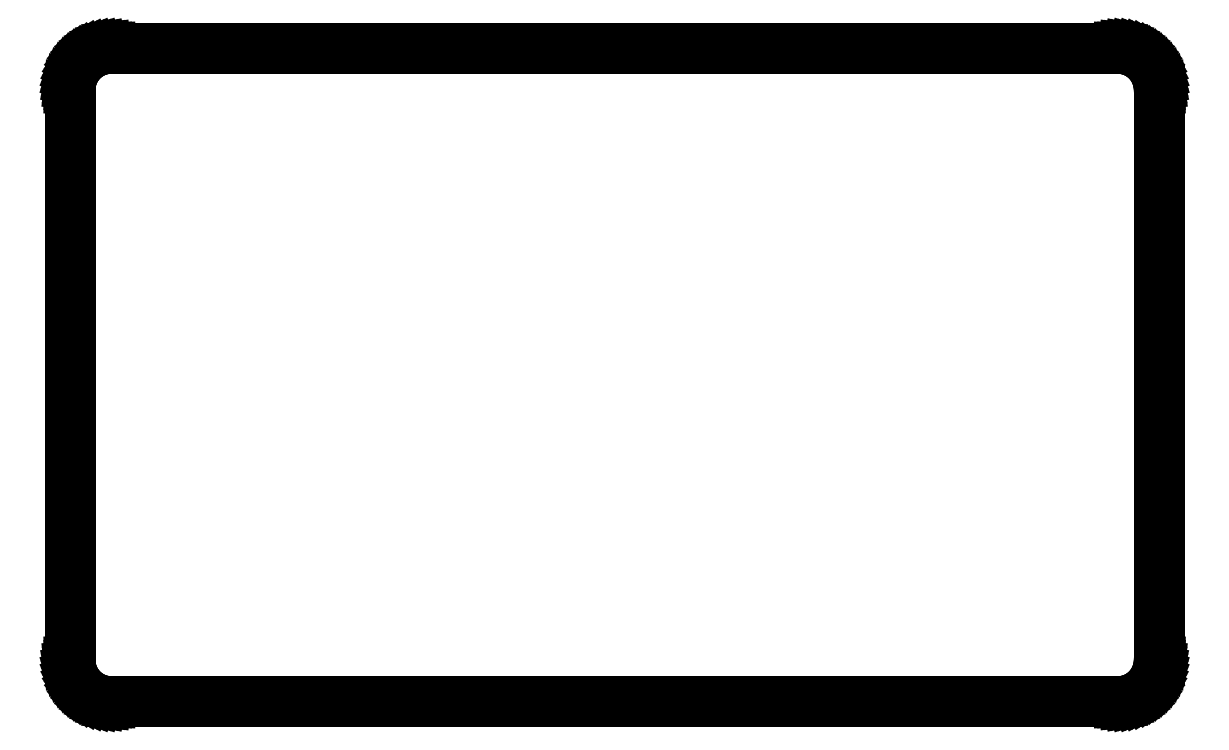
<metadata>
{"format":"dxf","ext":"dxf","renderer":"ezdxf+matplotlib","layout":"modelspace","background":"white","min_lineweight":24,"dpi":150}
</metadata>
<code>
0
SECTION
2
ENTITIES
0
LINE
8
BLACK
10
96.2
20
60.05
11
96.58
21
60.03
0
LINE
8
BLACK
10
96.58
20
60.03
11
96.95
21
59.98
0
LINE
8
BLACK
10
96.95
20
59.98
11
97.32
21
59.88
0
LINE
8
BLACK
10
97.32
20
59.88
11
97.67
21
59.76
0
LINE
8
BLACK
10
97.67
20
59.76
11
98.01
21
59.6
0
LINE
8
BLACK
10
98.01
20
59.6
11
98.34
21
59.4
0
LINE
8
BLACK
10
98.34
20
59.4
11
98.64
21
59.18
0
LINE
8
BLACK
10
98.64
20
59.18
11
98.92
21
58.92
0
LINE
8
BLACK
10
98.92
20
58.92
11
99.18
21
58.64
0
LINE
8
BLACK
10
99.18
20
58.64
11
99.4
21
58.34
0
LINE
8
BLACK
10
99.4
20
58.34
11
99.6
21
58.01
0
LINE
8
BLACK
10
99.6
20
58.01
11
99.76
21
57.67
0
LINE
8
BLACK
10
99.76
20
57.67
11
99.88
21
57.32
0
LINE
8
BLACK
10
99.88
20
57.32
11
99.98
21
56.95
0
LINE
8
BLACK
10
99.98
20
56.95
11
100
21
56.58
0
LINE
8
BLACK
10
100
20
56.58
11
100
21
56.2
0
LINE
8
BLACK
10
100
20
56.2
11
100
21
3.8
0
LINE
8
BLACK
10
100
20
3.8
11
100
21
3.423
0
LINE
8
BLACK
10
100
20
3.423
11
99.98
21
3.049
0
LINE
8
BLACK
10
99.98
20
3.049
11
99.88
21
2.682
0
LINE
8
BLACK
10
99.88
20
2.682
11
99.76
21
2.327
0
LINE
8
BLACK
10
99.76
20
2.327
11
99.6
21
1.985
0
LINE
8
BLACK
10
99.6
20
1.985
11
99.4
21
1.661
0
LINE
8
BLACK
10
99.4
20
1.661
11
99.18
21
1.358
0
LINE
8
BLACK
10
99.18
20
1.358
11
98.92
21
1.078
0
LINE
8
BLACK
10
98.92
20
1.078
11
98.64
21
0.8239
0
LINE
8
BLACK
10
98.64
20
0.8239
11
98.34
21
0.5988
0
LINE
8
BLACK
10
98.34
20
0.5988
11
98.01
21
0.4046
0
LINE
8
BLACK
10
98.01
20
0.4046
11
97.67
21
0.2431
0
LINE
8
BLACK
10
97.67
20
0.2431
11
97.32
21
0.1158
0
LINE
8
BLACK
10
97.32
20
0.1158
11
96.95
21
0.02398
0
LINE
8
BLACK
10
96.95
20
0.02398
11
96.58
21
-0.03146
0
LINE
8
BLACK
10
96.58
20
-0.03146
11
96.2
21
-0.05
0
LINE
8
BLACK
10
96.2
20
-0.05
11
3.8
21
-0.05
0
LINE
8
BLACK
10
3.8
20
-0.05
11
3.423
21
-0.03146
0
LINE
8
BLACK
10
3.423
20
-0.03146
11
3.049
21
0.02398
0
LINE
8
BLACK
10
3.049
20
0.02398
11
2.682
21
0.1158
0
LINE
8
BLACK
10
2.682
20
0.1158
11
2.327
21
0.2431
0
LINE
8
BLACK
10
2.327
20
0.2431
11
1.985
21
0.4046
0
LINE
8
BLACK
10
1.985
20
0.4046
11
1.661
21
0.5988
0
LINE
8
BLACK
10
1.661
20
0.5988
11
1.358
21
0.8239
0
LINE
8
BLACK
10
1.358
20
0.8239
11
1.078
21
1.078
0
LINE
8
BLACK
10
1.078
20
1.078
11
0.8239
21
1.358
0
LINE
8
BLACK
10
0.8239
20
1.358
11
0.5988
21
1.661
0
LINE
8
BLACK
10
0.5988
20
1.661
11
0.4046
21
1.985
0
LINE
8
BLACK
10
0.4046
20
1.985
11
0.2431
21
2.327
0
LINE
8
BLACK
10
0.2431
20
2.327
11
0.1158
21
2.682
0
LINE
8
BLACK
10
0.1158
20
2.682
11
0.02398
21
3.049
0
LINE
8
BLACK
10
0.02398
20
3.049
11
-0.03146
21
3.423
0
LINE
8
BLACK
10
-0.03146
20
3.423
11
-0.05
21
3.8
0
LINE
8
BLACK
10
-0.05
20
3.8
11
-0.05
21
56.2
0
LINE
8
BLACK
10
-0.05
20
56.2
11
-0.03146
21
56.58
0
LINE
8
BLACK
10
-0.03146
20
56.58
11
0.02398
21
56.95
0
LINE
8
BLACK
10
0.02398
20
56.95
11
0.1158
21
57.32
0
LINE
8
BLACK
10
0.1158
20
57.32
11
0.2431
21
57.67
0
LINE
8
BLACK
10
0.2431
20
57.67
11
0.4046
21
58.01
0
LINE
8
BLACK
10
0.4046
20
58.01
11
0.5988
21
58.34
0
LINE
8
BLACK
10
0.5988
20
58.34
11
0.8239
21
58.64
0
LINE
8
BLACK
10
0.8239
20
58.64
11
1.078
21
58.92
0
LINE
8
BLACK
10
1.078
20
58.92
11
1.358
21
59.18
0
LINE
8
BLACK
10
1.358
20
59.18
11
1.661
21
59.4
0
LINE
8
BLACK
10
1.661
20
59.4
11
1.985
21
59.6
0
LINE
8
BLACK
10
1.985
20
59.6
11
2.327
21
59.76
0
LINE
8
BLACK
10
2.327
20
59.76
11
2.682
21
59.88
0
LINE
8
BLACK
10
2.682
20
59.88
11
3.049
21
59.98
0
LINE
8
BLACK
10
3.049
20
59.98
11
3.423
21
60.03
0
LINE
8
BLACK
10
3.423
20
60.03
11
3.8
21
60.05
0
LINE
8
BLACK
10
3.8
20
60.05
11
96.2
21
60.05
0
LINE
8
BLACK
10
3.8
20
59.95
11
3.616
21
59.95
0
LINE
8
BLACK
10
3.616
20
59.95
11
3.249
21
59.91
0
LINE
8
BLACK
10
3.249
20
59.91
11
2.888
21
59.84
0
LINE
8
BLACK
10
2.888
20
59.84
11
2.535
21
59.74
0
LINE
8
BLACK
10
2.535
20
59.74
11
2.195
21
59.59
0
LINE
8
BLACK
10
2.195
20
59.59
11
1.87
21
59.42
0
LINE
8
BLACK
10
1.87
20
59.42
11
1.563
21
59.22
0
LINE
8
BLACK
10
1.563
20
59.22
11
1.279
21
58.98
0
LINE
8
BLACK
10
1.279
20
58.98
11
1.018
21
58.72
0
LINE
8
BLACK
10
1.018
20
58.72
11
0.7843
21
58.44
0
LINE
8
BLACK
10
0.7843
20
58.44
11
0.5796
21
58.13
0
LINE
8
BLACK
10
0.5796
20
58.13
11
0.406
21
57.81
0
LINE
8
BLACK
10
0.406
20
57.81
11
0.265
21
57.46
0
LINE
8
BLACK
10
0.265
20
57.46
11
0.158
21
57.11
0
LINE
8
BLACK
10
0.158
20
57.11
11
0.08611
21
56.75
0
LINE
8
BLACK
10
0.08611
20
56.75
11
0.05
21
56.38
0
LINE
8
BLACK
10
0.05
20
56.38
11
0.05
21
56.2
0
LINE
8
BLACK
10
0.05
20
56.2
11
0.05
21
3.8
0
LINE
8
BLACK
10
0.05
20
3.8
11
0.05
21
3.616
0
LINE
8
BLACK
10
0.05
20
3.616
11
0.08611
21
3.249
0
LINE
8
BLACK
10
0.08611
20
3.249
11
0.158
21
2.888
0
LINE
8
BLACK
10
0.158
20
2.888
11
0.265
21
2.535
0
LINE
8
BLACK
10
0.265
20
2.535
11
0.406
21
2.195
0
LINE
8
BLACK
10
0.406
20
2.195
11
0.5796
21
1.87
0
LINE
8
BLACK
10
0.5796
20
1.87
11
0.7843
21
1.563
0
LINE
8
BLACK
10
0.7843
20
1.563
11
1.018
21
1.279
0
LINE
8
BLACK
10
1.018
20
1.279
11
1.279
21
1.018
0
LINE
8
BLACK
10
1.279
20
1.018
11
1.563
21
0.7843
0
LINE
8
BLACK
10
1.563
20
0.7843
11
1.87
21
0.5796
0
LINE
8
BLACK
10
1.87
20
0.5796
11
2.195
21
0.406
0
LINE
8
BLACK
10
2.195
20
0.406
11
2.535
21
0.265
0
LINE
8
BLACK
10
2.535
20
0.265
11
2.888
21
0.158
0
LINE
8
BLACK
10
2.888
20
0.158
11
3.249
21
0.08611
0
LINE
8
BLACK
10
3.249
20
0.08611
11
3.616
21
0.05
0
LINE
8
BLACK
10
3.616
20
0.05
11
3.8
21
0.05
0
LINE
8
BLACK
10
3.8
20
0.05
11
96.2
21
0.05
0
LINE
8
BLACK
10
96.2
20
0.05
11
96.38
21
0.05
0
LINE
8
BLACK
10
96.38
20
0.05
11
96.75
21
0.08611
0
LINE
8
BLACK
10
96.75
20
0.08611
11
97.11
21
0.158
0
LINE
8
BLACK
10
97.11
20
0.158
11
97.46
21
0.265
0
LINE
8
BLACK
10
97.46
20
0.265
11
97.81
21
0.406
0
LINE
8
BLACK
10
97.81
20
0.406
11
98.13
21
0.5796
0
LINE
8
BLACK
10
98.13
20
0.5796
11
98.44
21
0.7843
0
LINE
8
BLACK
10
98.44
20
0.7843
11
98.72
21
1.018
0
LINE
8
BLACK
10
98.72
20
1.018
11
98.98
21
1.279
0
LINE
8
BLACK
10
98.98
20
1.279
11
99.22
21
1.563
0
LINE
8
BLACK
10
99.22
20
1.563
11
99.42
21
1.87
0
LINE
8
BLACK
10
99.42
20
1.87
11
99.59
21
2.195
0
LINE
8
BLACK
10
99.59
20
2.195
11
99.74
21
2.535
0
LINE
8
BLACK
10
99.74
20
2.535
11
99.84
21
2.888
0
LINE
8
BLACK
10
99.84
20
2.888
11
99.91
21
3.249
0
LINE
8
BLACK
10
99.91
20
3.249
11
99.95
21
3.616
0
LINE
8
BLACK
10
99.95
20
3.616
11
99.95
21
3.8
0
LINE
8
BLACK
10
99.95
20
3.8
11
99.95
21
56.2
0
LINE
8
BLACK
10
99.95
20
56.2
11
99.95
21
56.38
0
LINE
8
BLACK
10
99.95
20
56.38
11
99.91
21
56.75
0
LINE
8
BLACK
10
99.91
20
56.75
11
99.84
21
57.11
0
LINE
8
BLACK
10
99.84
20
57.11
11
99.74
21
57.46
0
LINE
8
BLACK
10
99.74
20
57.46
11
99.59
21
57.81
0
LINE
8
BLACK
10
99.59
20
57.81
11
99.42
21
58.13
0
LINE
8
BLACK
10
99.42
20
58.13
11
99.22
21
58.44
0
LINE
8
BLACK
10
99.22
20
58.44
11
98.98
21
58.72
0
LINE
8
BLACK
10
98.98
20
58.72
11
98.72
21
58.98
0
LINE
8
BLACK
10
98.72
20
58.98
11
98.44
21
59.22
0
LINE
8
BLACK
10
98.44
20
59.22
11
98.13
21
59.42
0
LINE
8
BLACK
10
98.13
20
59.42
11
97.81
21
59.59
0
LINE
8
BLACK
10
97.81
20
59.59
11
97.46
21
59.74
0
LINE
8
BLACK
10
97.46
20
59.74
11
97.11
21
59.84
0
LINE
8
BLACK
10
97.11
20
59.84
11
96.75
21
59.91
0
LINE
8
BLACK
10
96.75
20
59.91
11
96.38
21
59.95
0
LINE
8
BLACK
10
96.38
20
59.95
11
96.2
21
59.95
0
LINE
8
BLACK
10
96.2
20
59.95
11
3.8
21
59.95
0
ENDSEC
0
EOF

</code>
